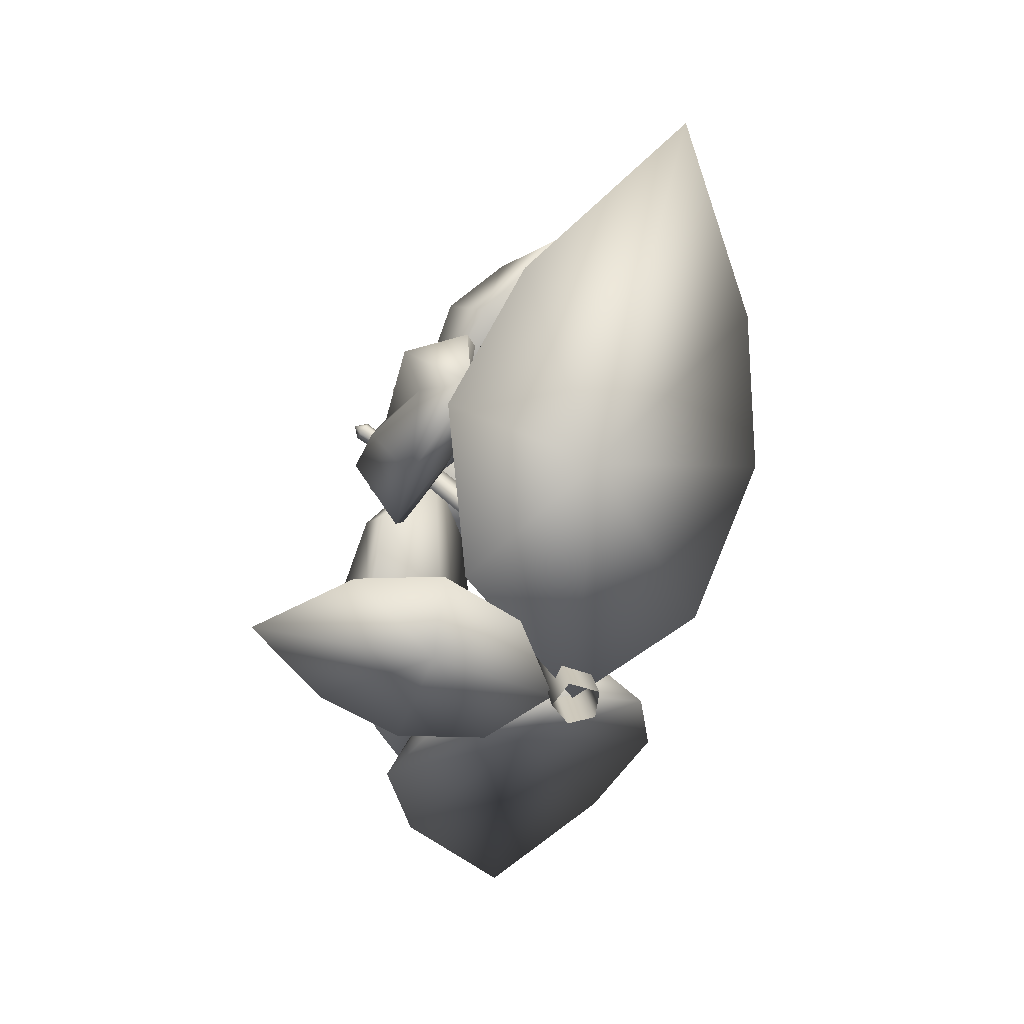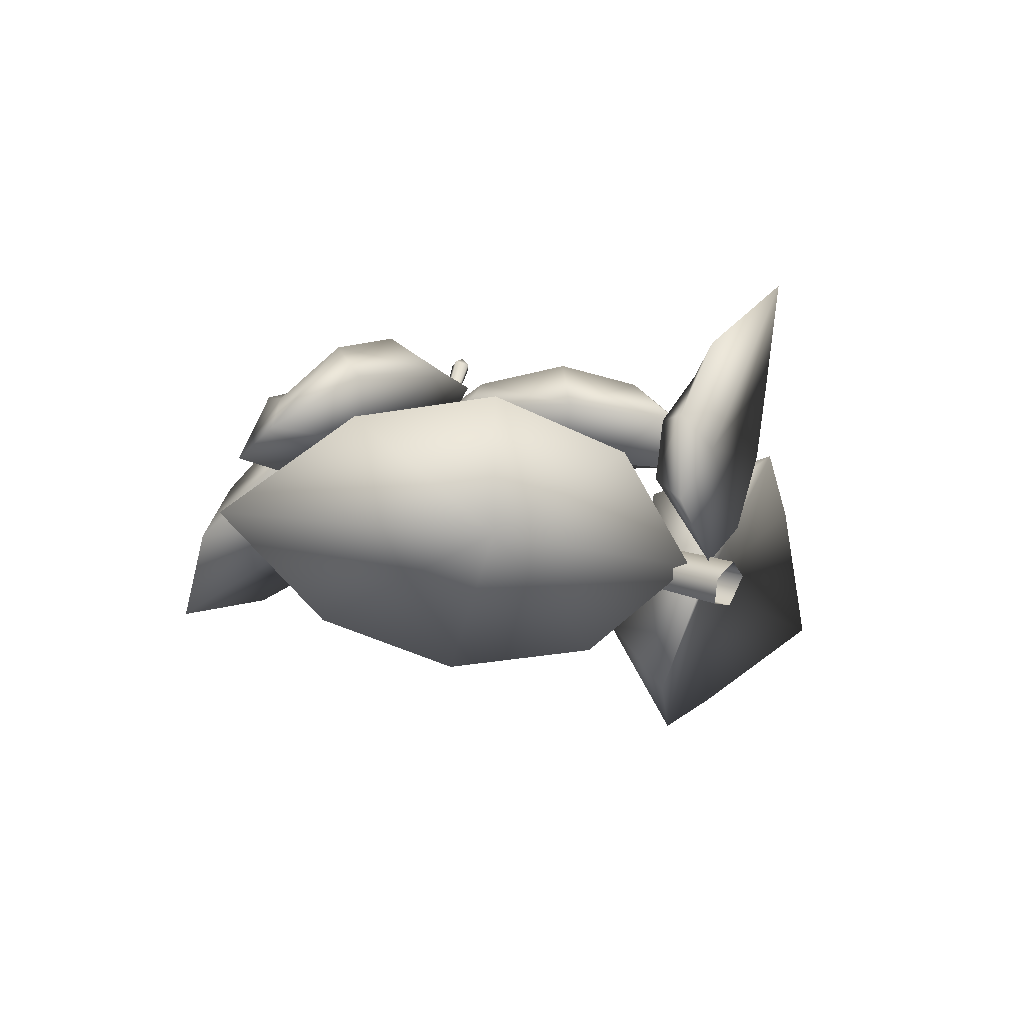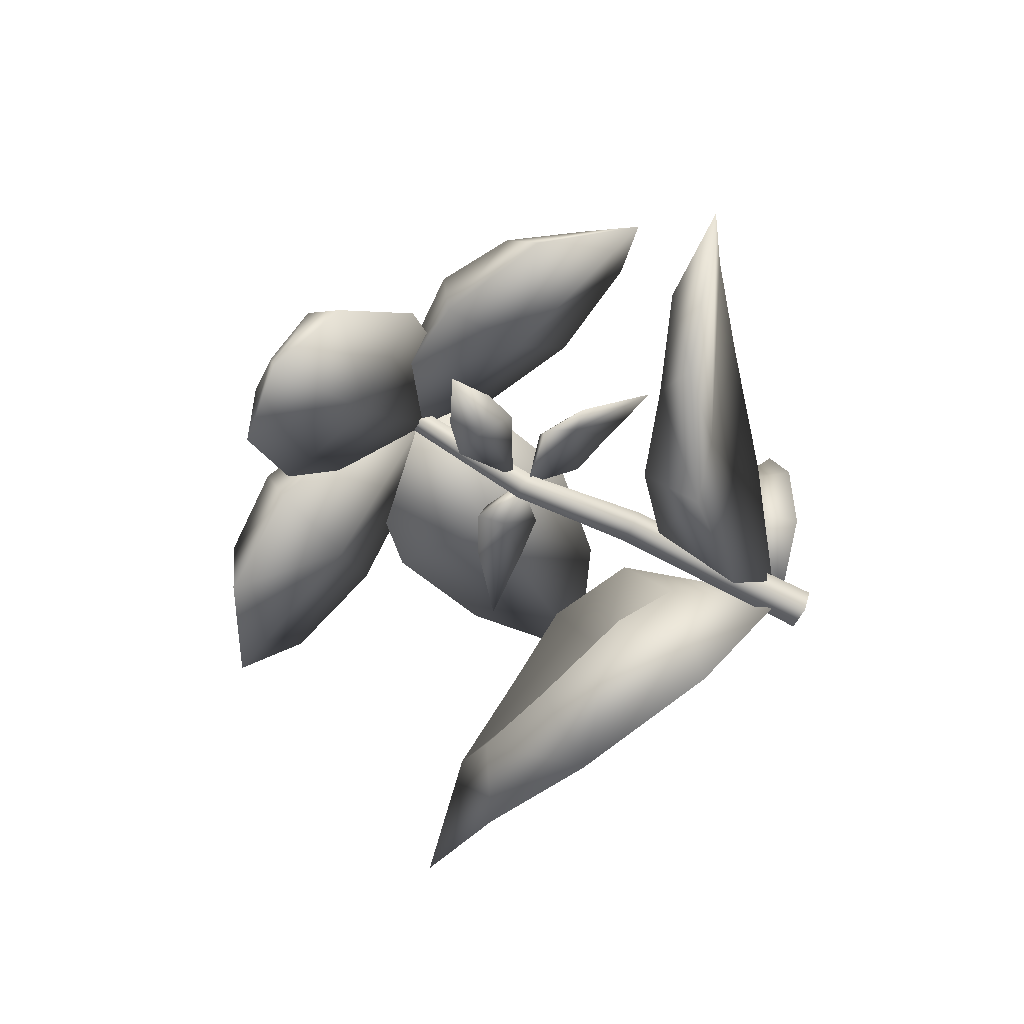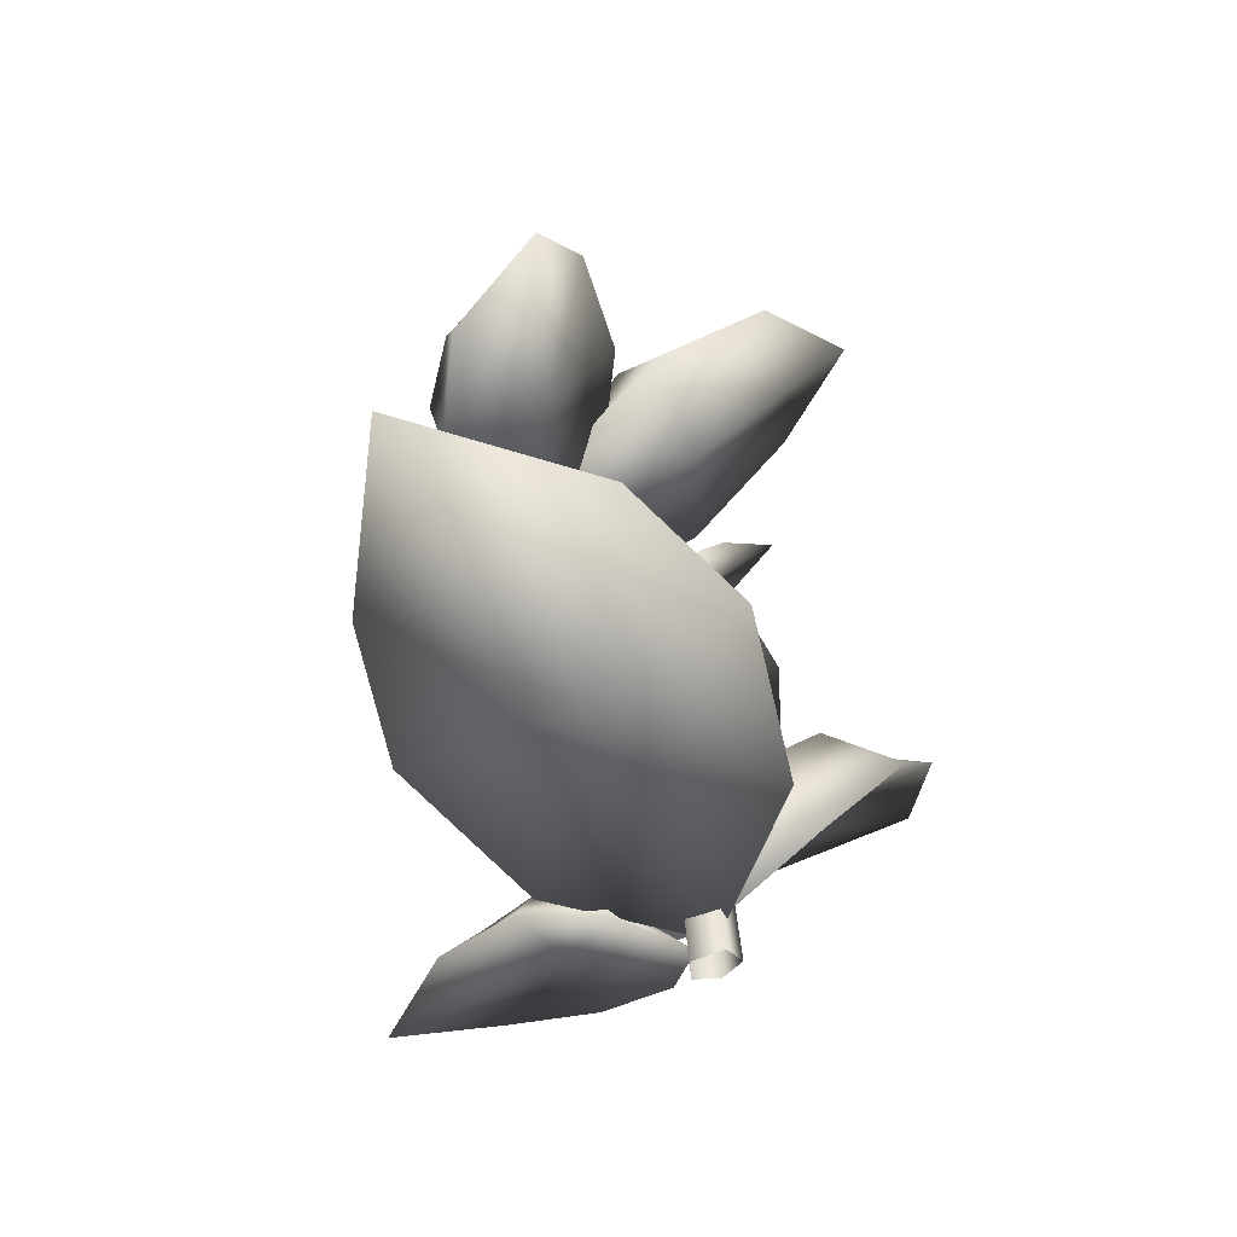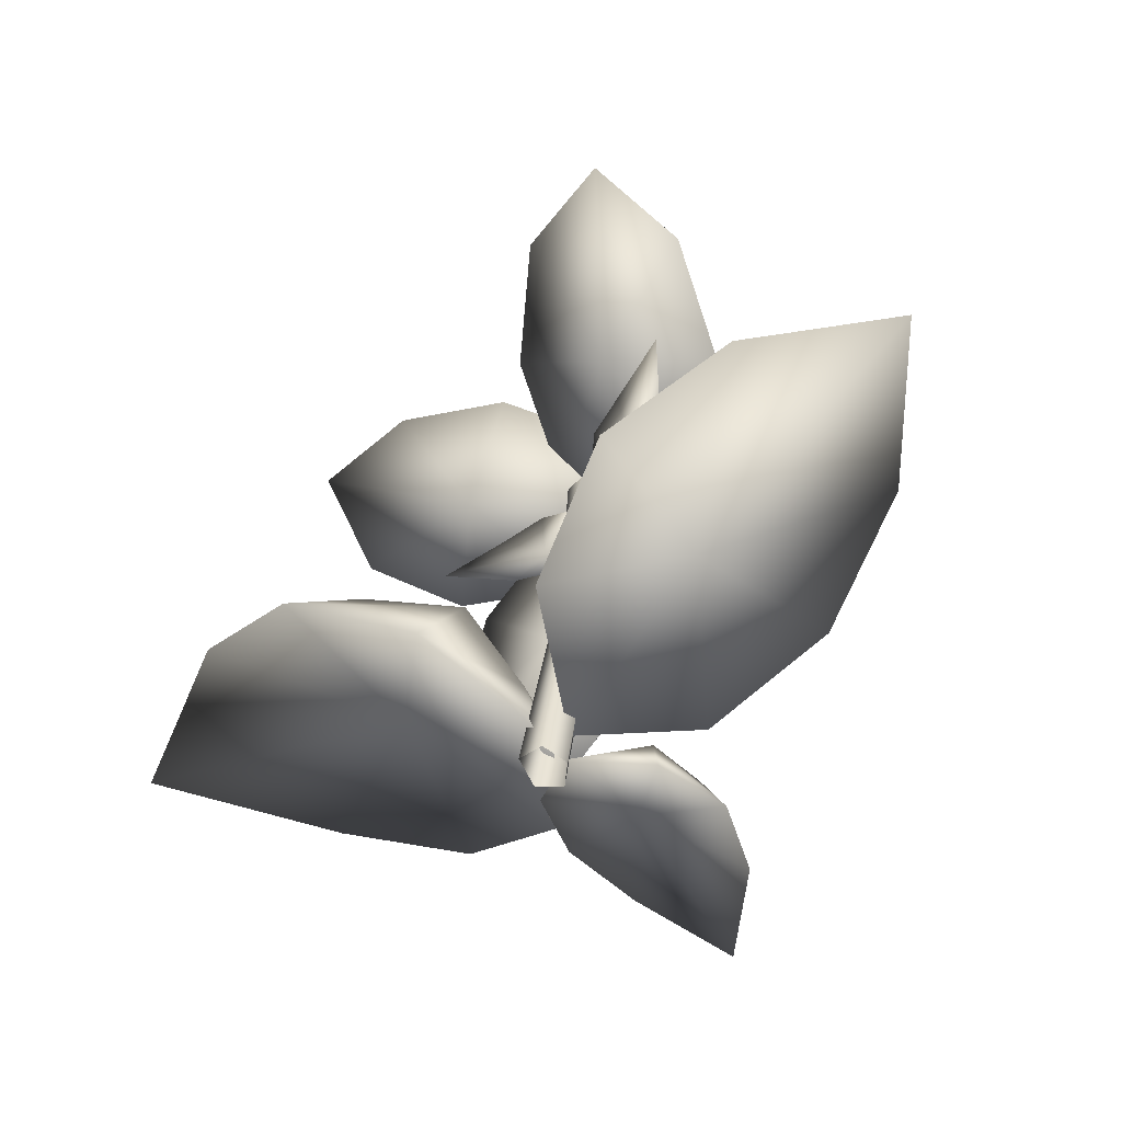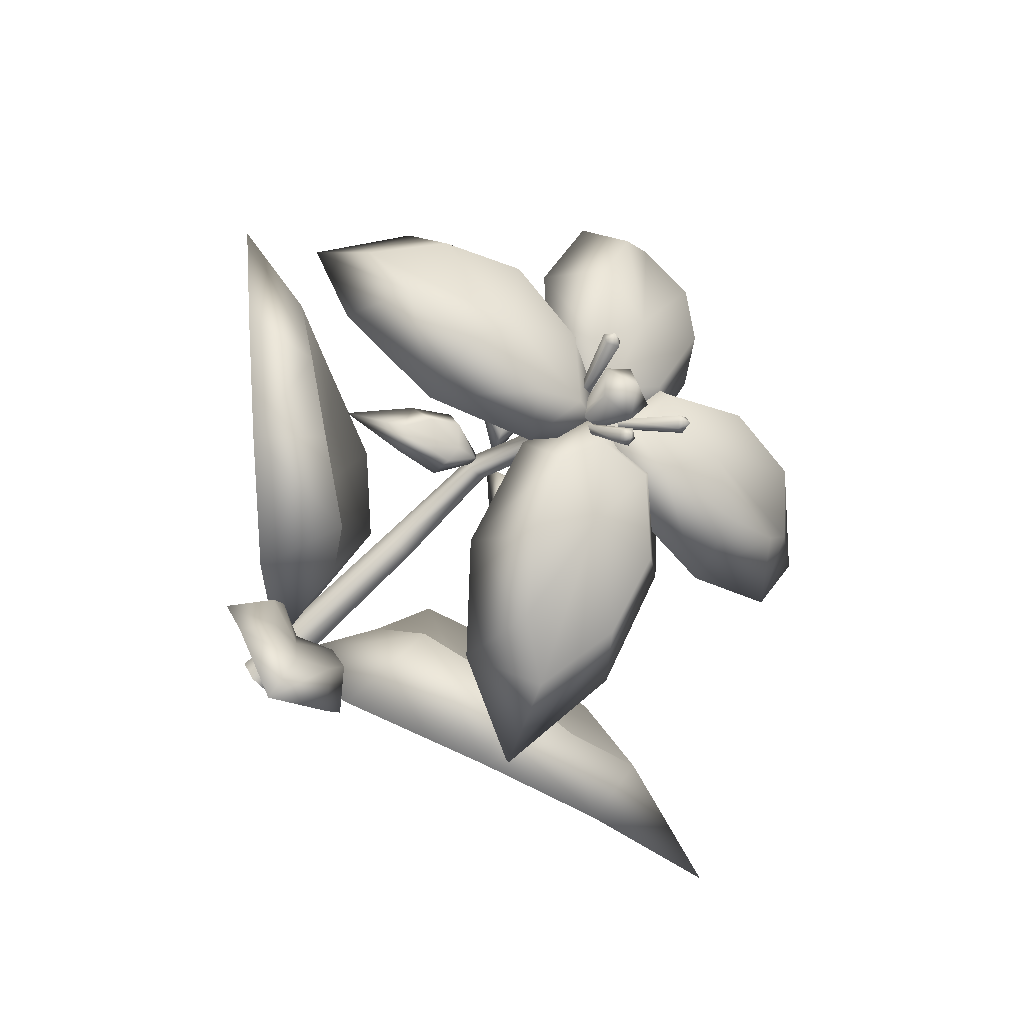
<metadata>
{"format":"obj","ext":"obj","renderer":"f3d","projection":"perspective","resolution":1024,"background":"white","views":[{"elev":-66.3,"azim":89.4,"up":"+Y"},{"elev":2.6,"azim":-47.9,"up":"+Z"},{"elev":-46.6,"azim":-114.1,"up":"+Z"},{"elev":-31.3,"azim":132.1,"up":"+Y"},{"elev":-46.1,"azim":-131.6,"up":"+Y"},{"elev":77.4,"azim":50.0,"up":"+Z"}]}
</metadata>
<code>
o Inst3D27_RefRep.226
v 0.3076 2.228 0.7704
v 0.1248 2.278 0.7773
v 0.2262 2.226 0.9165
v 0.06922 2.167 0.8932
v 0.1795 2.059 0.9646
v 0.3302 2.094 0.8945
v 0.1536 0.4918 -0.5107
v 0.6954 0.8813 -0.7796
v 0.771 0.7135 -0.08066
v 1.603 0.8167 0.2347
v 1.095 0.5596 0.5469
v 0.1992 0.612 0.0669
v 0.4151 0.7518 0.3727
v 0.6367 0.7838 -0.02318
v 1.517 1.172 -0.2159
v 1.127 1.201 -0.4066
v -0.6828 1.161 0.3571
v -0.5127 1.43 0.2977
v -0.3851 1.402 0.3064
v -0.1364 1.524 0.1878
v -0.3046 1.558 0.2767
v -0.2191 1.488 0.2389
v 0.5468 2.103 0.5333
v 0.9213 1.774 0.4527
v 0.5613 1.43 0.5236
v 0.6718 0.8086 0.7178
v 0.2793 1.164 0.8016
v 0.3089 1.952 0.7568
v 0.2721 1.733 0.9049
v 0.5966 1.658 0.8669
v 0.9934 0.9893 0.6805
v 1.026 1.395 0.7644
v 0.5131 2.288 0.8006
v 0.4772 2.316 0.8146
v 0.5168 2.302 0.863
v 0.4594 2.287 0.8676
v 0.5014 2.24 0.8666
v 0.5252 2.25 0.8266
v -0.3031 0.3467 0.5845
v -0.755 0.6994 0.829
v -0.6383 0.816 0.2251
v -1.245 1.269 -0.142
v -0.7389 0.9856 -0.369
v -0.153 0.6354 0.1884
v -0.2153 0.8967 -0.02982
v -0.5031 0.8524 0.2356
v -1.262 1.337 0.3411
v -0.9429 1.176 0.5869
v 0.2901 0.1697 0.238
v 0.476 0.1978 0.5544
v 0.1091 0.1789 0.596
v -0.02639 0.0801 1.064
v -0.2183 0.1044 0.751
v 0.0179 0.2743 0.3193
v -0.1152 0.3219 0.4671
v 0.08767 0.2461 0.5523
v 0.2396 0.1913 1.063
v 0.3334 0.2859 0.844
v 0.5609 1.417 -0.072
v 0.3446 1.366 0.1372
v 0.2332 1.506 0.2022
v -0.008706 1.561 0.198
v 0.1846 1.432 0.2911
v 0.1385 1.526 0.2577
v -0.5758 2.122 0.1197
v -0.2964 2.015 0.1533
v -0.2576 1.824 0.2376
v -0.1356 1.69 0.2499
v -0.1415 1.869 0.2374
v -0.1871 1.771 0.2502
v 0.09965 1.669 0.8838
v -0.3408 1.433 0.9567
v -0.5094 1.758 0.6126
v -1.141 1.943 0.5511
v -0.6695 2.188 0.4785
v 0.09514 1.993 0.7946
v -0.1688 2.183 0.7691
v -0.3668 1.971 0.9371
v -1.107 1.693 0.8224
v -0.768 1.675 1.061
v -0.2069 2.035 0.7569
v -0.5542 2.321 0.5191
v -0.1818 2.396 0.1835
v -0.1434 2.922 -0.2247
v 0.2197 2.615 0.03326
v 0.1216 2.172 0.6877
v 0.2409 2.38 0.5672
v -0.05753 2.539 0.5549
v -0.4551 2.941 -0.01944
v -0.4678 2.798 0.3741
v 0.1176 2.338 0.442
v 0.4152 2.574 0.1031
v 0.7154 2.17 0.1687
v 1.323 2.154 0.07892
v 1.049 1.922 0.4099
v 0.328 2.144 0.6647
v 0.5868 2.096 0.7201
v 0.6723 2.366 0.5344
v 1.142 2.48 0.0142
v 0.9072 2.663 0.1814
v 0.01647 2.295 0.934
v -0.03034 2.288 0.9284
v -0.0134 2.287 0.9902
v -0.0524 2.253 0.9523
v -0.004248 2.229 0.9847
v 0.04122 2.267 0.9636
v 0.4258 2.031 0.9789
v 0.3879 2.049 1.001
v 0.4196 2.009 1.039
v 0.3624 1.998 1.027
v 0.4046 1.956 1.006
v 0.4342 1.984 0.9817
v -0.06171 1.563 0.07433
v 0.126 2.027 0.6224
v 0.1922 2.016 0.6163
v -0.1392 1.577 0.08142
v 0.1039 1.983 0.6684
v -0.165 1.525 0.1353
v 0.1476 1.94 0.6968
v -0.1138 1.475 0.1684
v 0.2075 1.954 0.6689
v -0.04377 1.491 0.1358
v 0.2385 0.894 -0.2134
v 0.6478 1.109 -0.4241
v -0.03763 0.1156 0.01781
v 0.4481 0.2546 0.4675
v 1.232 1.004 0.1661
v 0.8974 0.9077 0.4048
v 2.156 1.081 -0.4302
v 1.308 1.097 -0.7337
v -0.3736 1.238 0.3305
v -0.1868 1.396 0.3045
v -0.3117 1.349 0.3575
v -0.1945 1.306 0.2583
v -0.1217 1.54 0.1188
v -0.383 1.565 0.2138
v -0.4517 1.335 0.3566
v -0.395 1.464 0.3379
v 0.5559 2.003 0.7507
v 0.8772 1.756 0.7748
v 0.1176 2.108 0.6319
v 0.07334 1.653 0.7906
v 0.7318 1.124 0.8996
v 0.4759 1.375 0.9929
v 1.154 0.6531 0.4517
v 1.156 1.26 0.4796
v 0.275 2.085 0.6334
v 0.2553 2.1 0.6411
v 0.2456 2.084 0.6701
v 0.2686 2.058 0.6696
v 0.2816 2.064 0.6476
v -0.2224 0.7702 0.4996
v -0.5782 0.9738 0.6594
v -0.0545 0.1799 0.0809
v -0.2913 0.5578 -0.299
v -0.9483 1.256 0.04624
v -0.5682 1.153 -0.08929
v -1.74 1.367 0.3406
v -1.257 1.058 0.742
v 0.1916 0.3632 0.3802
v 0.3263 0.3479 0.6019
v -0.01987 0.09777 0.102
v -0.2219 0.1008 0.3829
v 0.02658 0.2183 0.9184
v -0.1076 0.2895 0.7248
v 0.3414 -0.01222 1.326
v 0.4858 0.1491 0.919
v 0.3646 1.584 0.08489
v 0.2015 1.617 0.2469
v 0.3171 1.567 0.1969
v 0.2015 1.656 0.1591
v -0.03913 1.519 0.1543
v 0.1744 1.36 0.23
v 0.3896 1.477 0.1321
v 0.3052 1.436 0.2282
v -0.4497 1.885 0.2494
v -0.2714 1.76 0.3188
v -0.3404 1.872 0.3
v -0.3505 1.726 0.2794
v -0.0891 1.602 0.1828
v -0.1427 1.901 0.1492
v -0.3775 1.977 0.2308
v -0.2485 1.95 0.2424
v -0.02359 1.85 0.9804
v -0.3826 1.715 1.114
v 0.2699 2.002 0.6519
v -0.1428 2.225 0.5311
v -0.9071 2 0.831
v -0.588 2.187 0.8149
v -1.315 1.517 0.6975
v -0.9045 1.395 0.9231
v -0.1011 2.251 0.7819
v -0.3552 2.545 0.6541
v 0.2178 1.911 0.7168
v 0.3638 2.252 0.3986
v -0.1261 2.91 0.1469
v 0.1284 2.729 0.3505
v -0.6265 2.967 -0.2663
v -0.7141 2.723 0.1464
v 0.3066 2.384 0.5846
v 0.573 2.624 0.3867
v 0.111 1.971 0.6923
v 0.5852 1.857 0.6682
v 1.13 2.347 0.3321
v 0.9693 2.217 0.5784
v 1.253 2.459 -0.2595
v 0.8637 2.651 -0.1347
v 0.07115 2.055 0.6781
v 0.04551 2.051 0.675
v 0.03343 2.032 0.6881
v 0.0598 2.019 0.7058
v 0.0847 2.04 0.6942
v 0.2189 1.966 0.6977
v 0.1981 1.976 0.7096
v 0.1841 1.948 0.7239
v 0.2072 1.925 0.7127
v 0.2234 1.94 0.6992
v -0.04366 0.9385 0.237
v 0.03417 0.9524 0.1797
v -0.01142 0.9784 0.07271
v -0.1081 0.9752 0.08569
v -0.1215 0.9524 0.1797
v 0.000148 -0.01962 0.1071
v 0.0929 -0.003059 0.0388
v 0.03857 0.02786 -0.08867
v -0.07669 0.02411 -0.07321
v -0.0926 -0.003059 0.0388
f 1 2 3
f 2 4 3
f 4 5 3
f 5 6 3
f 6 1 3
f 7 8 9
f 10 11 9
f 12 13 14
f 15 16 14
f 17 18 19
f 20 21 22
f 23 24 25
f 26 27 25
f 28 29 30
f 31 32 30
f 33 34 35
f 34 36 35
f 36 37 35
f 37 38 35
f 38 33 35
f 39 40 41
f 42 43 41
f 44 45 46
f 47 48 46
f 49 50 51
f 52 53 51
f 54 55 56
f 57 58 56
f 59 60 61
f 62 63 64
f 65 66 67
f 68 69 70
f 71 72 73
f 74 75 73
f 76 77 78
f 79 80 78
f 81 82 83
f 84 85 83
f 86 87 88
f 89 90 88
f 91 92 93
f 94 95 93
f 96 97 98
f 99 100 98
f 101 102 103
f 102 104 103
f 104 105 103
f 105 106 103
f 106 101 103
f 107 108 109
f 108 110 109
f 110 111 109
f 111 112 109
f 112 107 109
f 113 114 115
f 113 116 114
f 116 117 114
f 116 118 117
f 118 119 117
f 118 120 119
f 120 121 119
f 120 122 121
f 122 115 121
f 122 113 115
f 2 1 115
f 115 114 2
f 114 4 2
f 114 117 4
f 117 5 4
f 117 119 5
f 119 6 5
f 119 121 6
f 121 1 6
f 115 1 121
f 8 123 124
f 8 7 123
f 125 13 12
f 125 126 13
f 11 127 128
f 11 10 127
f 129 16 15
f 129 130 16
f 131 132 133
f 131 134 132
f 135 21 20
f 135 136 21
f 18 137 138
f 18 17 137
f 24 139 140
f 24 23 139
f 141 29 28
f 141 142 29
f 27 143 144
f 27 26 143
f 145 32 31
f 145 146 32
f 147 34 33
f 147 148 34
f 148 36 34
f 148 149 36
f 149 37 36
f 149 150 37
f 150 38 37
f 150 151 38
f 151 33 38
f 151 147 33
f 40 152 153
f 40 39 152
f 154 45 44
f 154 155 45
f 43 156 157
f 43 42 156
f 158 48 47
f 158 159 48
f 50 160 161
f 50 49 160
f 162 55 54
f 162 163 55
f 53 164 165
f 53 52 164
f 166 58 57
f 166 167 58
f 168 169 170
f 168 171 169
f 172 63 62
f 172 173 63
f 60 174 175
f 60 59 174
f 176 177 178
f 176 179 177
f 180 69 68
f 180 181 69
f 66 182 183
f 66 65 182
f 72 184 185
f 72 71 184
f 186 77 76
f 186 187 77
f 75 188 189
f 75 74 188
f 190 80 79
f 190 191 80
f 82 192 193
f 82 81 192
f 194 87 86
f 194 195 87
f 85 196 197
f 85 84 196
f 198 90 89
f 198 199 90
f 92 200 201
f 92 91 200
f 202 97 96
f 202 203 97
f 95 204 205
f 95 94 204
f 206 100 99
f 206 207 100
f 208 102 101
f 208 209 102
f 209 104 102
f 209 210 104
f 210 105 104
f 210 211 105
f 211 106 105
f 211 212 106
f 212 101 106
f 212 208 101
f 213 108 107
f 213 214 108
f 214 110 108
f 214 215 110
f 215 111 110
f 215 216 111
f 216 112 111
f 216 217 112
f 217 107 112
f 217 213 107
f 218 122 120
f 218 219 122
f 219 113 122
f 219 220 113
f 220 116 113
f 220 221 116
f 221 118 116
f 221 222 118
f 222 120 118
f 222 218 120
f 223 219 218
f 223 224 219
f 224 220 219
f 224 225 220
f 225 221 220
f 225 226 221
f 226 222 221
f 226 227 222
f 227 218 222
f 227 223 218
f 9 8 130
f 130 8 16
f 8 124 16
f 16 124 14
f 124 123 14
f 14 123 12
f 123 7 12
f 12 7 125
f 7 9 125
f 125 9 126
f 9 11 126
f 126 11 13
f 11 128 13
f 13 128 14
f 128 127 14
f 14 127 15
f 127 10 15
f 15 10 129
f 10 9 129
f 129 9 130
f 134 131 19
f 19 131 17
f 131 133 17
f 17 133 137
f 133 22 137
f 137 22 138
f 22 21 138
f 138 21 18
f 21 136 18
f 18 136 19
f 136 135 19
f 19 135 134
f 135 20 134
f 134 20 132
f 20 22 132
f 132 22 133
f 25 24 146
f 146 24 32
f 24 140 32
f 32 140 30
f 140 139 30
f 30 139 28
f 139 23 28
f 28 23 141
f 23 25 141
f 141 25 142
f 25 27 142
f 142 27 29
f 27 144 29
f 29 144 30
f 144 143 30
f 30 143 31
f 143 26 31
f 31 26 145
f 26 25 145
f 145 25 146
f 41 40 159
f 159 40 48
f 40 153 48
f 48 153 46
f 153 152 46
f 46 152 44
f 152 39 44
f 44 39 154
f 39 41 154
f 154 41 155
f 41 43 155
f 155 43 45
f 43 157 45
f 45 157 46
f 157 156 46
f 46 156 47
f 156 42 47
f 47 42 158
f 42 41 158
f 158 41 159
f 51 50 167
f 167 50 58
f 50 161 58
f 58 161 56
f 161 160 56
f 56 160 54
f 160 49 54
f 54 49 162
f 49 51 162
f 162 51 163
f 51 53 163
f 163 53 55
f 53 165 55
f 55 165 56
f 165 164 56
f 56 164 57
f 164 52 57
f 57 52 166
f 52 51 166
f 166 51 167
f 171 168 61
f 61 168 59
f 168 170 59
f 59 170 174
f 170 64 174
f 174 64 175
f 64 63 175
f 175 63 60
f 63 173 60
f 60 173 61
f 173 172 61
f 61 172 171
f 172 62 171
f 171 62 169
f 62 64 169
f 169 64 170
f 179 176 67
f 67 176 65
f 176 178 65
f 65 178 182
f 178 70 182
f 182 70 183
f 70 69 183
f 183 69 66
f 69 181 66
f 66 181 67
f 181 180 67
f 67 180 179
f 180 68 179
f 179 68 177
f 68 70 177
f 177 70 178
f 73 72 191
f 191 72 80
f 72 185 80
f 80 185 78
f 185 184 78
f 78 184 76
f 184 71 76
f 76 71 186
f 71 73 186
f 186 73 187
f 73 75 187
f 187 75 77
f 75 189 77
f 77 189 78
f 189 188 78
f 78 188 79
f 188 74 79
f 79 74 190
f 74 73 190
f 190 73 191
f 83 82 199
f 199 82 90
f 82 193 90
f 90 193 88
f 193 192 88
f 88 192 86
f 192 81 86
f 86 81 194
f 81 83 194
f 194 83 195
f 83 85 195
f 195 85 87
f 85 197 87
f 87 197 88
f 197 196 88
f 88 196 89
f 196 84 89
f 89 84 198
f 84 83 198
f 198 83 199
f 93 92 207
f 207 92 100
f 92 201 100
f 100 201 98
f 201 200 98
f 98 200 96
f 200 91 96
f 96 91 202
f 91 93 202
f 202 93 203
f 93 95 203
f 203 95 97
f 95 205 97
f 97 205 98
f 205 204 98
f 98 204 99
f 204 94 99
f 99 94 206
f 94 93 206
f 206 93 207

</code>
